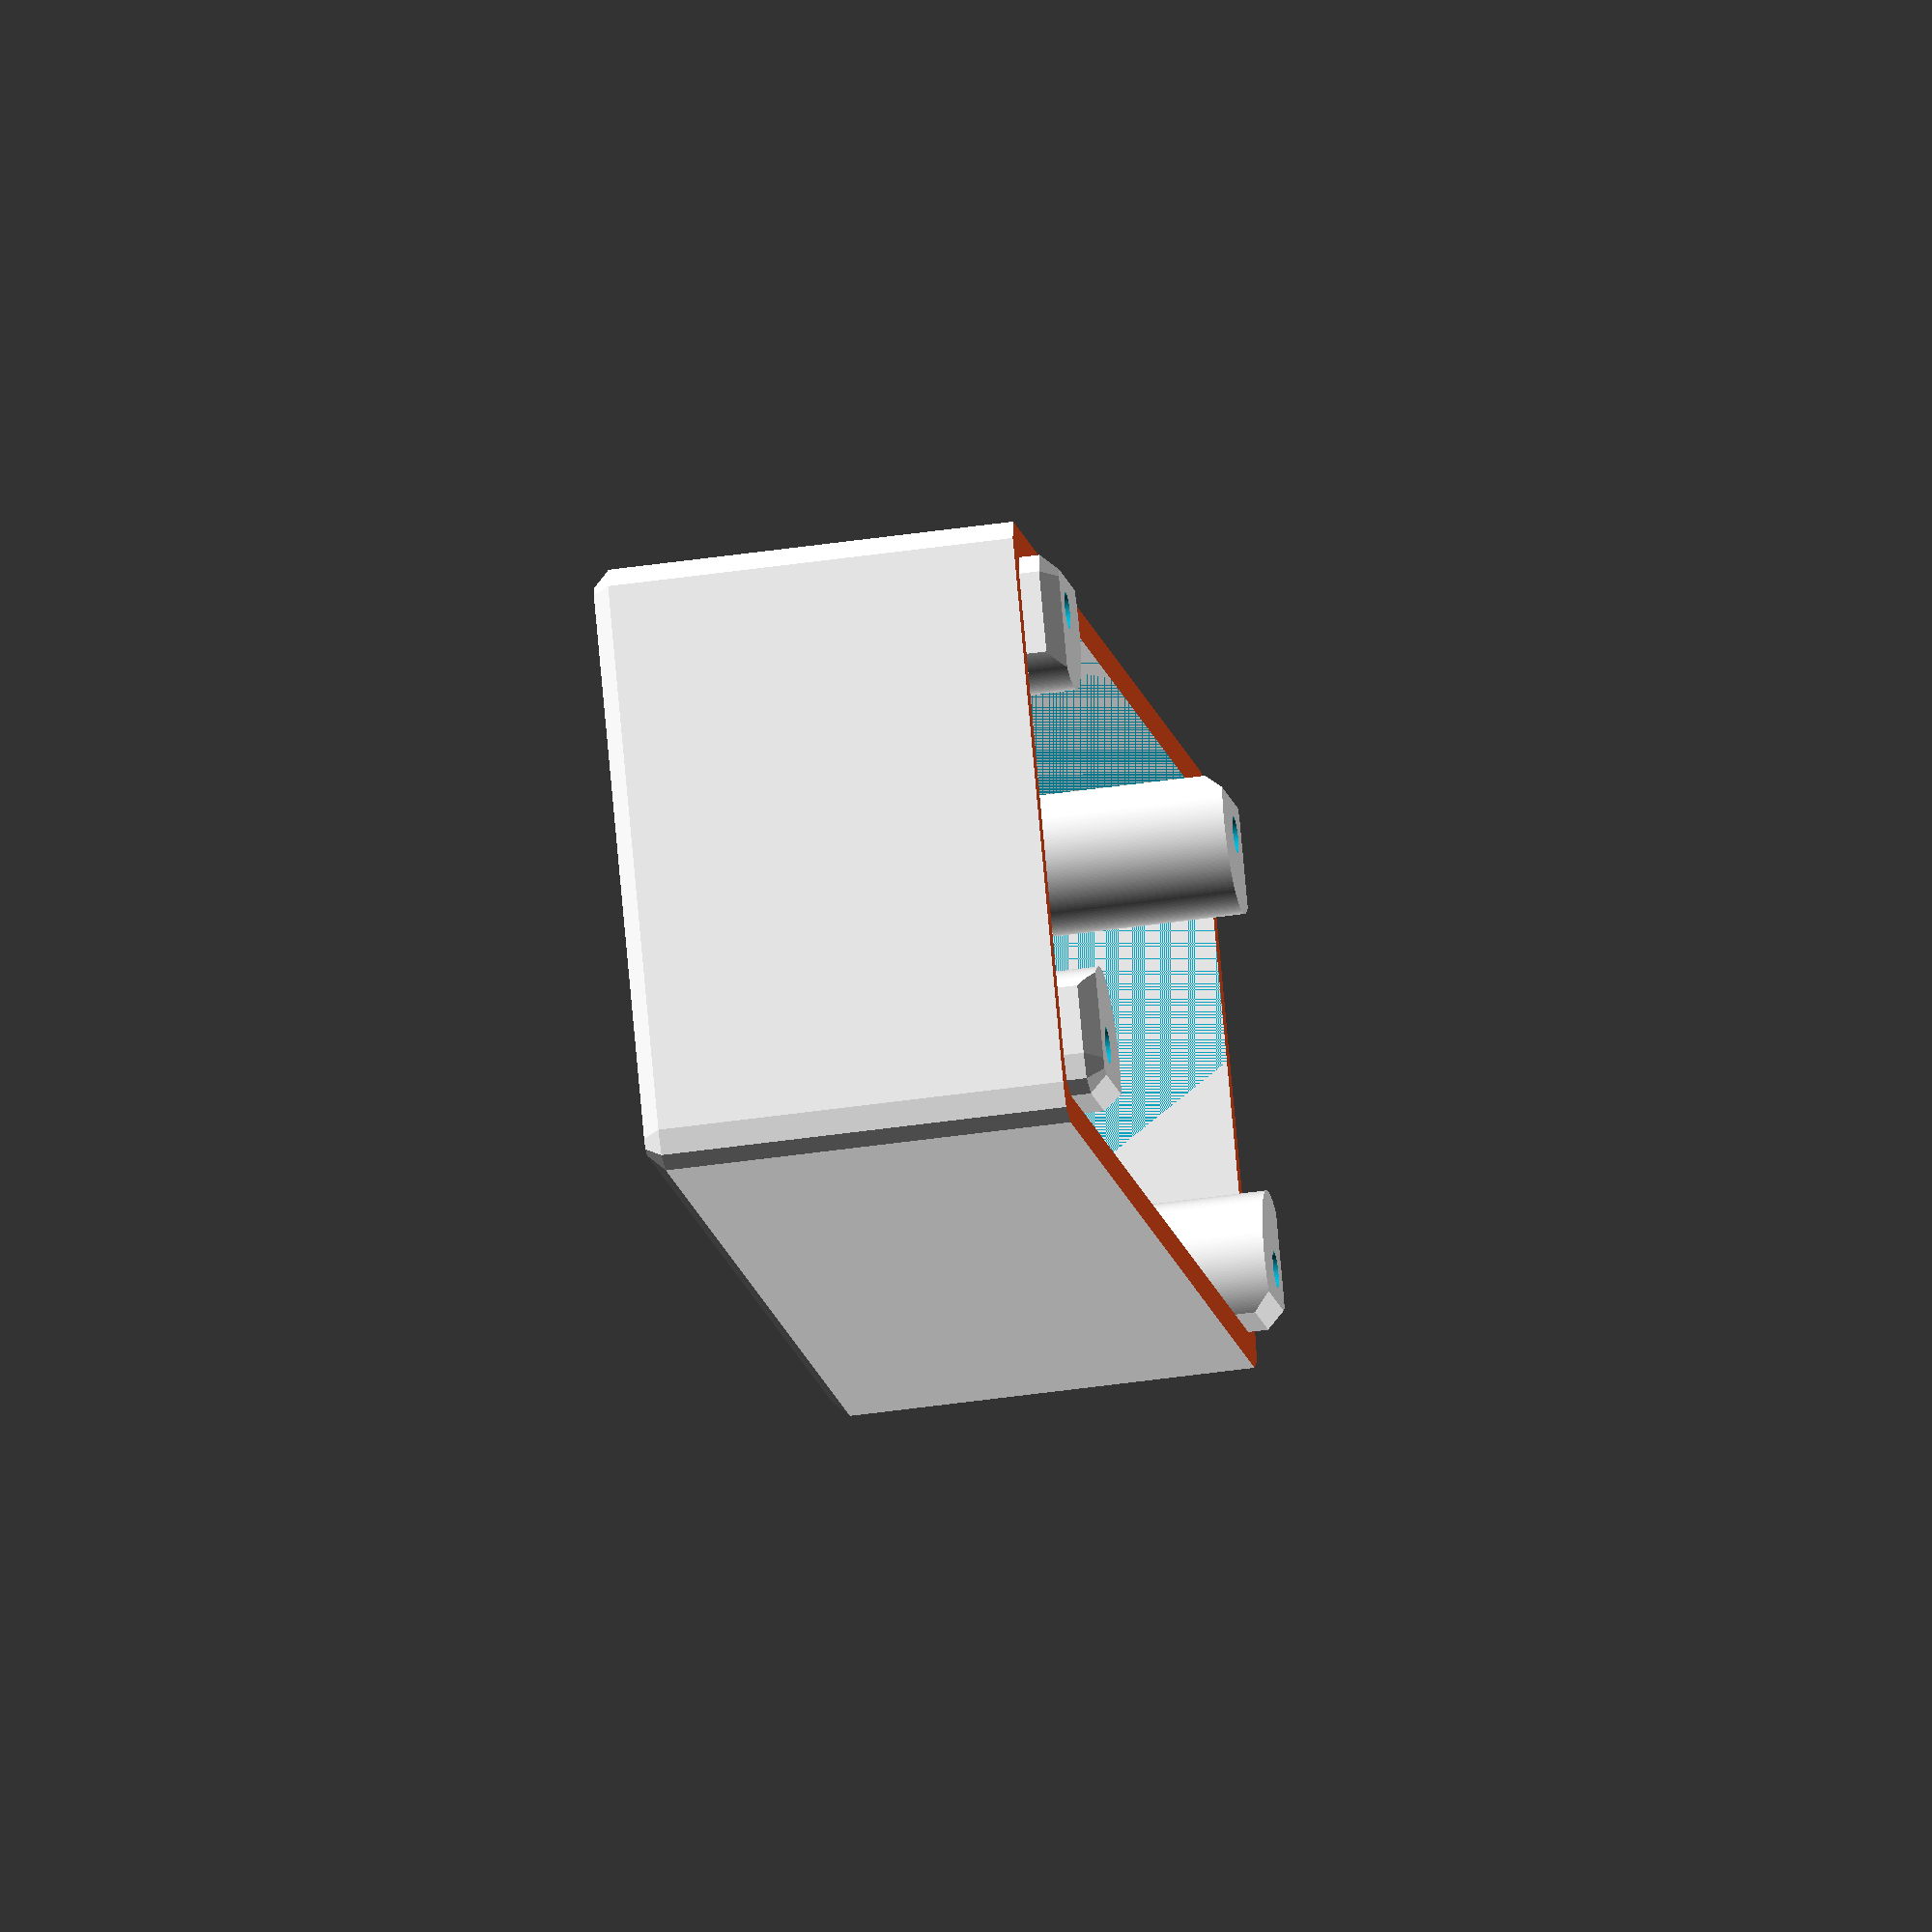
<openscad>
module body_2() {
    difference() {
        union(){ 
            difference() {
                minkowski(){ 
                    cube([35,80,50], center = true);
                    sphere(2);
                };
                minkowski(){ 
                    cube([31,77,47], center = true);
                    sphere(2);
                };
                translate([0,0,27.5]) color([.9,.3,.1]) cube([45,95,55], center = true);

            };

            intersection()
            {
                translate([0,0,-23]) 
                    minkowski()
                    { 
                        cube([31,77,47], center = true);
                        sphere(2);
                    };
                    union()
                    {
                        translate([14,36.5,0]) cylinder(h = 52, d = 10, center = true, $fn=200);
                        translate([14,-36.5,0]) cylinder(h = 52, d = 10, center = true, $fn=200);
                        translate([-14,-36.5,0]) cylinder(h = 52, d = 10, center = true, $fn=200);
                        translate([-14,36.5,0]) cylinder(h = 52, d = 10, center = true, $fn=200);
                    };
            };


        };

        //debug
        //translate([45/2,0,0]) color([.9,.3,.1]) cube([45,95,55], center = true);

        //отверстия под винты крепления половинок корпуса
        translate([14,36.5,0]) cylinder(h = 45, d = 2.3, center = true, $fn=200);
        translate([14,-36.5,0]) cylinder(h = 45, d = 2.3, center = true, $fn=200);
        translate([-14,-36.5,0]) cylinder(h = 45, d = 2.3, center = true, $fn=200);
        translate([-14,36.5,0]) cylinder(h = 45, d = 2.3, center = true, $fn=200);

        //щели для вентиляции
        translate([0, -30, -45]) union(){
            translate([0, 0, 0]) cube([30,2,50], center = true);
            translate([0, 4, 0]) cube([30,2,50], center = true);
            translate([0, 8, 0]) cube([30,2,50], center = true);
            translate([0, 12, 0]) cube([30,2,50], center = true);
            translate([0, 16, 0]) cube([30,2,50], center = true);
        }

        //debug
        //translate([45/2 -14 ,0,0]) color([.9,.3,.1]) cube([45,95,55], center = true);


    };

};

body_2();
</openscad>
<views>
elev=43.6 azim=58.0 roll=279.8 proj=o view=wireframe
</views>
